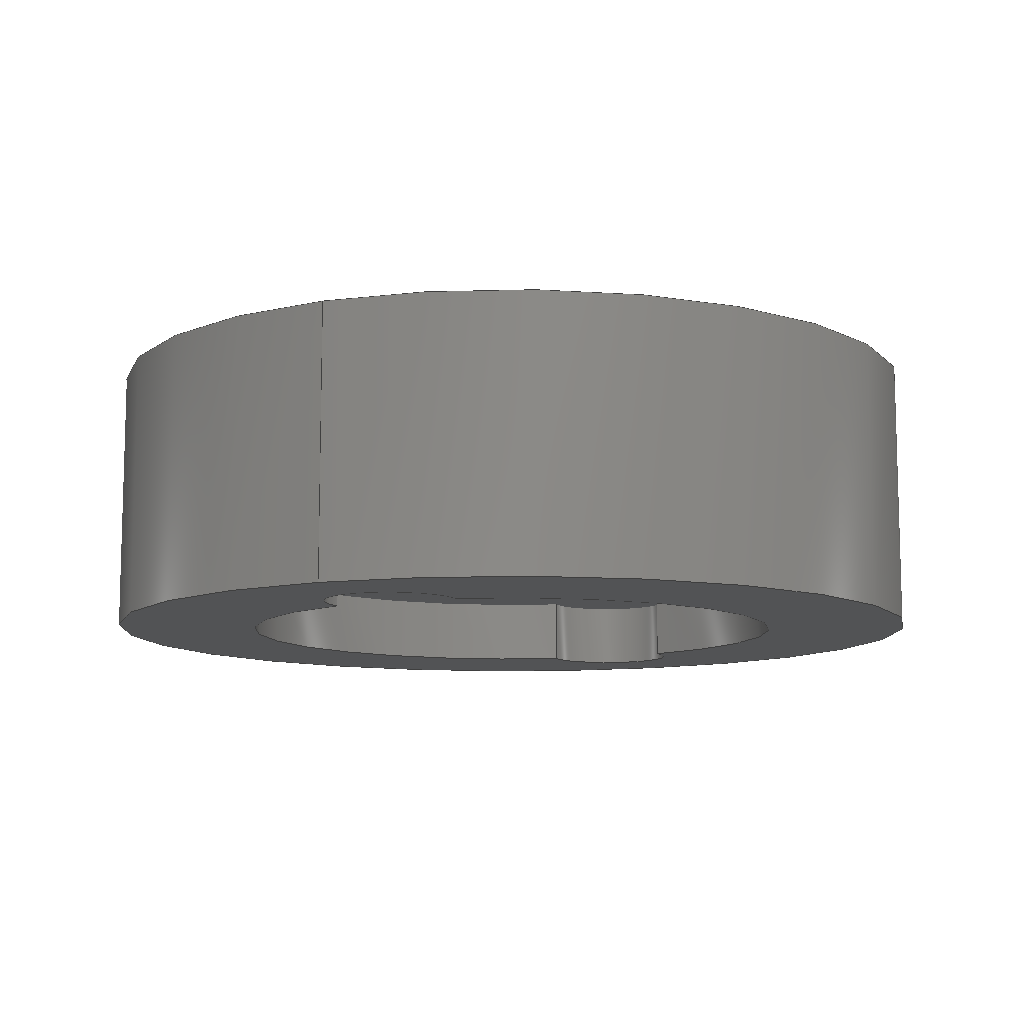
<metadata>
{"format":"step","ext":"step","renderer":"f3d","projection":"perspective","resolution":1024,"background":"white","views":[{"elev":-10.0,"azim":-155.2,"up":"+Y"}]}
</metadata>
<code>
ISO-10303-21;
DATA;
#1 = ORIENTED_EDGE ( 'NONE', *, *, #156, .T. ) ;
#2 = PRODUCT_CONTEXT ( 'NONE', #290, 'mechanical' ) ;
#3 = VERTEX_POINT ( 'NONE', #101 ) ;
#4 = CARTESIAN_POINT ( 'NONE',  ( 0, 1, -4.2 ) ) ;
#5 = ORIENTED_EDGE ( 'NONE', *, *, #238, .F. ) ;
#6 = PLANE ( 'NONE',  #118 ) ;
#7 = ORIENTED_EDGE ( 'NONE', *, *, #150, .T. ) ;
#8 = CIRCLE ( 'NONE', #169, 4.2 ) ;
#9 = DIRECTION ( 'NONE',  ( 0, 0, -1 ) ) ;
#10 = SURFACE_SIDE_STYLE ('',( #87 ) ) ;
#11 = MECHANICAL_DESIGN_GEOMETRIC_PRESENTATION_REPRESENTATION (  '', ( #141 ), #286 ) ;
#12 = EDGE_CURVE ( 'NONE', #186, #132, #201, .T. ) ;
#13 = DIRECTION ( 'NONE',  ( 0, 1, 0 ) ) ;
#14 = CARTESIAN_POINT ( 'NONE',  ( 0, 4, 0 ) ) ;
#15 = CARTESIAN_POINT ( 'NONE',  ( 0, 1, -4.2 ) ) ;
#16 = CARTESIAN_POINT ( 'NONE',  ( 7.777e-16, 0, 6.35 ) ) ;
#17 = CARTESIAN_POINT ( 'NONE',  ( 7.777e-16, 4, 6.35 ) ) ;
#18 = DIRECTION ( 'NONE',  ( 0, 1, 0 ) ) ;
#19 = EDGE_LOOP ( 'NONE', ( #307, #29 ) ) ;
#20 = ADVANCED_FACE ( 'NONE', ( #230 ), #104, .F. ) ;
#21 = VERTEX_POINT ( 'NONE', #84 ) ;
#22 = DIRECTION ( 'NONE',  ( -0, -1, -0 ) ) ;
#23 = AXIS2_PLACEMENT_3D ( 'NONE', #65, #282, #56 ) ;
#24 = DIRECTION ( 'NONE',  ( 0, -0, -1 ) ) ;
#25 = EDGE_LOOP ( 'NONE', ( #95, #155, #152, #79 ) ) ;
#26 = EDGE_CURVE ( 'NONE', #76, #244, #213, .T. ) ;
#27 = EDGE_LOOP ( 'NONE', ( #106, #303, #305, #55 ) ) ;
#28 = FILL_AREA_STYLE ('',( #176 ) ) ;
#29 = ORIENTED_EDGE ( 'NONE', *, *, #263, .T. ) ;
#30 = PLANE ( 'NONE',  #131 ) ;
#31 = DIRECTION ( 'NONE',  ( 0, 0, -1 ) ) ;
#32 = ORIENTED_EDGE ( 'NONE', *, *, #177, .F. ) ;
#33 = PRODUCT_DEFINITION_CONTEXT ( 'detailed design', #182, 'design' ) ;
#34 = LINE ( 'NONE', #140, #146 ) ;
#35 = DIRECTION ( 'NONE',  ( -0, -1, -0 ) ) ;
#36 = CYLINDRICAL_SURFACE ( 'NONE', #184, 1 ) ;
#37 = DIRECTION ( 'NONE',  ( 0, -1, 0 ) ) ;
#38 = DIRECTION ( 'NONE',  ( 0, 0, -1 ) ) ;
#39 = DIRECTION ( 'NONE',  ( 0, -1, 0 ) ) ;
#40 = DIRECTION ( 'NONE',  ( 0, -1, 0 ) ) ;
#41 = VECTOR ( 'NONE', #237, 1000 ) ;
#42 = CARTESIAN_POINT ( 'NONE',  ( 0, 0, 0 ) ) ;
#43 = CARTESIAN_POINT ( 'NONE',  ( 0, 1, -5.2 ) ) ;
#44 = CARTESIAN_POINT ( 'NONE',  ( -0.9929, 0, 4.081 ) ) ;
#45 =( NAMED_UNIT ( * ) SI_UNIT ( $, .STERADIAN. ) SOLID_ANGLE_UNIT ( ) );
#46 = AXIS2_PLACEMENT_3D ( 'NONE', #260, #318, #67 ) ;
#47 = VERTEX_POINT ( 'NONE', #308 ) ;
#48 =( LENGTH_UNIT ( ) NAMED_UNIT ( * ) SI_UNIT ( .MILLI., .METRE. ) );
#49 = ORIENTED_EDGE ( 'NONE', *, *, #189, .F. ) ;
#50 = DIRECTION ( 'NONE',  ( 0, -1, 0 ) ) ;
#51 = COLOUR_RGB ( '',0.7922, 0.8196, 0.9333 ) ;
#52 = DIRECTION ( 'NONE',  ( 1, 0, 0 ) ) ;
#53 = EDGE_LOOP ( 'NONE', ( #200, #248, #154, #98 ) ) ;
#54 =( GEOMETRIC_REPRESENTATION_CONTEXT ( 3 ) GLOBAL_UNCERTAINTY_ASSIGNED_CONTEXT ( ( #88 ) ) GLOBAL_UNIT_ASSIGNED_CONTEXT ( ( #325, #222, #45 ) ) REPRESENTATION_CONTEXT ( 'NONE', 'WORKASPACE' ) );
#55 = ORIENTED_EDGE ( 'NONE', *, *, #127, .F. ) ;
#56 = DIRECTION ( 'NONE',  ( 0, 0, 1 ) ) ;
#57 = EDGE_CURVE ( 'NONE', #300, #244, #89, .T. ) ;
#58 = VECTOR ( 'NONE', #190, 1000 ) ;
#59 = CARTESIAN_POINT ( 'NONE',  ( -0.9929, 0.5, -4.081 ) ) ;
#60 = AXIS2_PLACEMENT_3D ( 'NONE', #246, #314, #170 ) ;
#61 = CARTESIAN_POINT ( 'NONE',  ( -0.9929, 1, 4.081 ) ) ;
#62 = DIRECTION ( 'NONE',  ( 0, 0, -1 ) ) ;
#63 = EDGE_CURVE ( 'NONE', #300, #323, #191, .T. ) ;
#64 = CIRCLE ( 'NONE', #23, 6.35 ) ;
#65 = CARTESIAN_POINT ( 'NONE',  ( 0, 4, 0 ) ) ;
#66 =( LENGTH_UNIT ( ) NAMED_UNIT ( * ) SI_UNIT ( .MILLI., .METRE. ) );
#67 = DIRECTION ( 'NONE',  ( 0, 0, -1 ) ) ;
#68 = ADVANCED_FACE ( 'NONE', ( #158 ), #312, .T. ) ;
#69 = CARTESIAN_POINT ( 'NONE',  ( 0, 1, -4.2 ) ) ;
#70 = CARTESIAN_POINT ( 'NONE',  ( 0, 1, -4.2 ) ) ;
#71 = ADVANCED_FACE ( 'NONE', ( #289 ), #285, .T. ) ;
#72 = CIRCLE ( 'NONE', #120, 4.2 ) ;
#73 = ORIENTED_EDGE ( 'NONE', *, *, #207, .T. ) ;
#74 = AXIS2_PLACEMENT_3D ( 'NONE', #194, #217, #119 ) ;
#75 = CARTESIAN_POINT ( 'NONE',  ( 0, 0, 0 ) ) ;
#76 = VERTEX_POINT ( 'NONE', #61 ) ;
#77 = CIRCLE ( 'NONE', #110, 6.35 ) ;
#78 = DIRECTION ( 'NONE',  ( 0, -1, 0 ) ) ;
#79 = ORIENTED_EDGE ( 'NONE', *, *, #123, .F. ) ;
#80 = VERTEX_POINT ( 'NONE', #135 ) ;
#81 = VECTOR ( 'NONE', #234, 1000 ) ;
#82 = DIRECTION ( 'NONE',  ( 0, 0, -1 ) ) ;
#83 = CLOSED_SHELL ( 'NONE', ( #281, #71, #219, #68, #319, #137, #293, #275, #210, #20 ) ) ;
#84 = CARTESIAN_POINT ( 'NONE',  ( 0, 0, -6.35 ) ) ;
#85 = CARTESIAN_POINT ( 'NONE',  ( 0, 4, 0 ) ) ;
#86 = PRODUCT ( 'piezo_adapter', 'piezo_adapter', '', ( #2 ) ) ;
#87 = SURFACE_STYLE_FILL_AREA ( #313 ) ;
#88 = UNCERTAINTY_MEASURE_WITH_UNIT (LENGTH_MEASURE( 1e-05 ), #325, 'distance_accuracy_value', 'NONE');
#89 = CIRCLE ( 'NONE', #291, 1 ) ;
#90 = DIRECTION ( 'NONE',  ( 0, -1, 0 ) ) ;
#91 = EDGE_CURVE ( 'NONE', #3, #47, #265, .T. ) ;
#92 = DIRECTION ( 'NONE',  ( 0, 0, -1 ) ) ;
#93 = DIRECTION ( 'NONE',  ( 0, 0, 1 ) ) ;
#94 = CYLINDRICAL_SURFACE ( 'NONE', #161, 6.35 ) ;
#95 = ORIENTED_EDGE ( 'NONE', *, *, #216, .T. ) ;
#96 = FACE_OUTER_BOUND ( 'NONE', #206, .T. ) ;
#97 = EDGE_CURVE ( 'NONE', #323, #76, #236, .T. ) ;
#98 = ORIENTED_EDGE ( 'NONE', *, *, #207, .F. ) ;
#99 = AXIS2_PLACEMENT_3D ( 'NONE', #192, #261, #82 ) ;
#100 = VERTEX_POINT ( 'NONE', #136 ) ;
#101 = CARTESIAN_POINT ( 'NONE',  ( 0, 0, -5.2 ) ) ;
#102 = COLOUR_RGB ( '',0.7922, 0.8196, 0.9333 ) ;
#103 = FACE_BOUND ( 'NONE', #231, .T. ) ;
#104 = CYLINDRICAL_SURFACE ( 'NONE', #121, 1 ) ;
#105 = CARTESIAN_POINT ( 'NONE',  ( 0.9929, 1, 4.081 ) ) ;
#106 = ORIENTED_EDGE ( 'NONE', *, *, #150, .F. ) ;
#107 = AXIS2_PLACEMENT_3D ( 'NONE', #69, #40, #241 ) ;
#108 = FILL_AREA_STYLE_COLOUR ( '', #51 ) ;
#109 = EDGE_CURVE ( 'NONE', #225, #3, #163, .T. ) ;
#110 = AXIS2_PLACEMENT_3D ( 'NONE', #196, #142, #116 ) ;
#111 = SURFACE_STYLE_USAGE ( .BOTH. , #10 ) ;
#112 = CARTESIAN_POINT ( 'NONE',  ( 0.9929, 0.5, 4.081 ) ) ;
#113 = DIRECTION ( 'NONE',  ( 0, 0, -1 ) ) ;
#114 = EDGE_CURVE ( 'NONE', #186, #3, #138, .T. ) ;
#115 = DIRECTION ( 'NONE',  ( -0, -1, -0 ) ) ;
#116 = DIRECTION ( 'NONE',  ( 0, 0, 1 ) ) ;
#117 = CARTESIAN_POINT ( 'NONE',  ( 0, 0, 0 ) ) ;
#118 = AXIS2_PLACEMENT_3D ( 'NONE', #75, #124, #304 ) ;
#119 = DIRECTION ( 'NONE',  ( 0, 0, -1 ) ) ;
#120 = AXIS2_PLACEMENT_3D ( 'NONE', #218, #39, #92 ) ;
#121 = AXIS2_PLACEMENT_3D ( 'NONE', #160, #215, #62 ) ;
#122 = DIRECTION ( 'NONE',  ( -0, -1, -0 ) ) ;
#123 = EDGE_CURVE ( 'NONE', #47, #132, #34, .T. ) ;
#124 = DIRECTION ( 'NONE',  ( 0, 1, 0 ) ) ;
#125 = ORIENTED_EDGE ( 'NONE', *, *, #114, .T. ) ;
#126 = ORIENTED_EDGE ( 'NONE', *, *, #12, .F. ) ;
#127 = EDGE_CURVE ( 'NONE', #100, #225, #187, .T. ) ;
#128 = MECHANICAL_DESIGN_GEOMETRIC_PRESENTATION_REPRESENTATION (  '', ( #254 ), #310 ) ;
#129 = ORIENTED_EDGE ( 'NONE', *, *, #156, .F. ) ;
#130 = EDGE_LOOP ( 'NONE', ( #203, #180, #228, #157 ) ) ;
#131 = AXIS2_PLACEMENT_3D ( 'NONE', #4, #78, #24 ) ;
#132 = VERTEX_POINT ( 'NONE', #259 ) ;
#133 = CARTESIAN_POINT ( 'NONE',  ( 0, 0, 4.2 ) ) ;
#134 = EDGE_CURVE ( 'NONE', #272, #80, #64, .T. ) ;
#135 = CARTESIAN_POINT ( 'NONE',  ( 7.777e-16, 4, 6.35 ) ) ;
#136 = CARTESIAN_POINT ( 'NONE',  ( -0.9929, 1, -4.081 ) ) ;
#137 = ADVANCED_FACE ( 'NONE', ( #232 ), #36, .F. ) ;
#138 = LINE ( 'NONE', #188, #226 ) ;
#139 = AXIS2_PLACEMENT_3D ( 'NONE', #276, #50, #31 ) ;
#140 = CARTESIAN_POINT ( 'NONE',  ( 0.9929, 0.5, -4.081 ) ) ;
#141 = STYLED_ITEM ( 'NONE', ( #271 ), #199 ) ;
#142 = DIRECTION ( 'NONE',  ( 0, 1, 0 ) ) ;
#143 = PRODUCT_DEFINITION ( 'UNKNOWN', '', #321, #33 ) ;
#144 =( NAMED_UNIT ( * ) SI_UNIT ( $, .STERADIAN. ) SOLID_ANGLE_UNIT ( ) );
#145 = MANIFOLD_SOLID_BREP ( 'Cut-Extrude3', #83 ) ;
#146 = VECTOR ( 'NONE', #284, 1000 ) ;
#147 = CARTESIAN_POINT ( 'NONE',  ( 0, 4, 0 ) ) ;
#148 = FACE_OUTER_BOUND ( 'NONE', #25, .T. ) ;
#149 = ORIENTED_EDGE ( 'NONE', *, *, #216, .F. ) ;
#150 = EDGE_CURVE ( 'NONE', #76, #100, #208, .T. ) ;
#151 = SURFACE_STYLE_USAGE ( .BOTH. , #273 ) ;
#152 = ORIENTED_EDGE ( 'NONE', *, *, #324, .F. ) ;
#153 = DIRECTION ( 'NONE',  ( 0, 0, -1 ) ) ;
#154 = ORIENTED_EDGE ( 'NONE', *, *, #249, .T. ) ;
#155 = ORIENTED_EDGE ( 'NONE', *, *, #63, .T. ) ;
#156 = EDGE_CURVE ( 'NONE', #100, #186, #247, .T. ) ;
#157 = ORIENTED_EDGE ( 'NONE', *, *, #26, .F. ) ;
#158 = FACE_OUTER_BOUND ( 'NONE', #19, .T. ) ;
#159 = CIRCLE ( 'NONE', #250, 6.35 ) ;
#160 = CARTESIAN_POINT ( 'NONE',  ( 0, 1, 4.2 ) ) ;
#161 = AXIS2_PLACEMENT_3D ( 'NONE', #147, #243, #167 ) ;
#162 = CARTESIAN_POINT ( 'NONE',  ( 0, 0, -4.2 ) ) ;
#163 = CIRCLE ( 'NONE', #283, 1 ) ;
#164 = DIRECTION ( 'NONE',  ( -0, -1, -0 ) ) ;
#165 = UNCERTAINTY_MEASURE_WITH_UNIT (LENGTH_MEASURE( 1e-05 ), #48, 'distance_accuracy_value', 'NONE');
#166 = DIRECTION ( 'NONE',  ( 0, 0, 1 ) ) ;
#167 = DIRECTION ( 'NONE',  ( 0, 0, -1 ) ) ;
#168 = ORIENTED_EDGE ( 'NONE', *, *, #123, .T. ) ;
#169 = AXIS2_PLACEMENT_3D ( 'NONE', #117, #90, #298 ) ;
#170 = DIRECTION ( 'NONE',  ( 0, 0, -1 ) ) ;
#171 = CARTESIAN_POINT ( 'NONE',  ( 0, 4, -6.35 ) ) ;
#172 = AXIS2_PLACEMENT_3D ( 'NONE', #277, #301, #52 ) ;
#173 = ORIENTED_EDGE ( 'NONE', *, *, #12, .T. ) ;
#174 = ORIENTED_EDGE ( 'NONE', *, *, #249, .F. ) ;
#175 = VECTOR ( 'NONE', #22, 1000 ) ;
#176 = FILL_AREA_STYLE_COLOUR ( '', #102 ) ;
#177 = EDGE_CURVE ( 'NONE', #244, #225, #8, .T. ) ;
#178 = ORIENTED_EDGE ( 'NONE', *, *, #91, .F. ) ;
#179 = APPLICATION_PROTOCOL_DEFINITION ( 'draft international standard', 'automotive_design', 1998, #290 ) ;
#180 = ORIENTED_EDGE ( 'NONE', *, *, #63, .F. ) ;
#181 = CARTESIAN_POINT ( 'NONE',  ( 0.9929, 0, 4.081 ) ) ;
#182 = APPLICATION_CONTEXT ( 'automotive_design' ) ;
#183 = EDGE_LOOP ( 'NONE', ( #185, #129, #274, #251 ) ) ;
#184 = AXIS2_PLACEMENT_3D ( 'NONE', #15, #115, #9 ) ;
#185 = ORIENTED_EDGE ( 'NONE', *, *, #114, .F. ) ;
#186 = VERTEX_POINT ( 'NONE', #43 ) ;
#187 = LINE ( 'NONE', #59, #41 ) ;
#188 = CARTESIAN_POINT ( 'NONE',  ( 0, 1, -5.2 ) ) ;
#189 = EDGE_CURVE ( 'NONE', #80, #223, #296, .T. ) ;
#190 = DIRECTION ( 'NONE',  ( 0, 1, 0 ) ) ;
#191 = LINE ( 'NONE', #112, #58 ) ;
#192 = CARTESIAN_POINT ( 'NONE',  ( 0, 0, -4.2 ) ) ;
#193 = AXIS2_PLACEMENT_3D ( 'NONE', #85, #13, #212 ) ;
#194 = CARTESIAN_POINT ( 'NONE',  ( 0, 1, 0 ) ) ;
#195 = FACE_OUTER_BOUND ( 'NONE', #209, .T. ) ;
#196 = CARTESIAN_POINT ( 'NONE',  ( 0, 4, 0 ) ) ;
#197 = AXIS2_PLACEMENT_3D ( 'NONE', #262, #37, #292 ) ;
#198 = FACE_OUTER_BOUND ( 'NONE', #27, .T. ) ;
#199 = ADVANCED_BREP_SHAPE_REPRESENTATION ( 'piezo_adapter', ( #145, #172 ), #54 ) ;
#200 = ORIENTED_EDGE ( 'NONE', *, *, #263, .F. ) ;
#201 = CIRCLE ( 'NONE', #139, 1 ) ;
#202 = EDGE_LOOP ( 'NONE', ( #126, #125, #317, #168 ) ) ;
#203 = ORIENTED_EDGE ( 'NONE', *, *, #97, .F. ) ;
#204 = PRODUCT_DEFINITION_SHAPE ( 'NONE', 'NONE',  #143 ) ;
#205 = FACE_OUTER_BOUND ( 'NONE', #279, .T. ) ;
#206 = EDGE_LOOP ( 'NONE', ( #1, #173, #221, #278, #7 ) ) ;
#207 = EDGE_CURVE ( 'NONE', #272, #21, #269, .T. ) ;
#208 = CIRCLE ( 'NONE', #46, 4.2 ) ;
#209 = EDGE_LOOP ( 'NONE', ( #49, #257, #73, #256 ) ) ;
#210 = ADVANCED_FACE ( 'NONE', ( #148 ), #266, .F. ) ;
#211 = PRESENTATION_STYLE_ASSIGNMENT (( #111 ) ) ;
#212 = DIRECTION ( 'NONE',  ( 0, -0, 1 ) ) ;
#213 = LINE ( 'NONE', #235, #81 ) ;
#214 = AXIS2_PLACEMENT_3D ( 'NONE', #322, #299, #153 ) ;
#215 = DIRECTION ( 'NONE',  ( -0, -1, -0 ) ) ;
#216 = EDGE_CURVE ( 'NONE', #47, #300, #72, .T. ) ;
#217 = DIRECTION ( 'NONE',  ( -0, -1, -0 ) ) ;
#218 = CARTESIAN_POINT ( 'NONE',  ( 0, 0, 0 ) ) ;
#219 = ADVANCED_FACE ( 'NONE', ( #195 ), #94, .T. ) ;
#220 = CARTESIAN_POINT ( 'NONE',  ( 0, 0, 0 ) ) ;
#221 = ORIENTED_EDGE ( 'NONE', *, *, #324, .T. ) ;
#222 =( NAMED_UNIT ( * ) PLANE_ANGLE_UNIT ( ) SI_UNIT ( $, .RADIAN. ) );
#223 = VERTEX_POINT ( 'NONE', #16 ) ;
#224 =( NAMED_UNIT ( * ) PLANE_ANGLE_UNIT ( ) SI_UNIT ( $, .RADIAN. ) );
#225 = VERTEX_POINT ( 'NONE', #267 ) ;
#226 = VECTOR ( 'NONE', #233, 1000 ) ;
#227 = SHAPE_DEFINITION_REPRESENTATION ( #204, #199 ) ;
#228 = ORIENTED_EDGE ( 'NONE', *, *, #57, .T. ) ;
#229 =( NAMED_UNIT ( * ) SI_UNIT ( $, .STERADIAN. ) SOLID_ANGLE_UNIT ( ) );
#230 = FACE_OUTER_BOUND ( 'NONE', #130, .T. ) ;
#231 = EDGE_LOOP ( 'NONE', ( #253, #149, #178, #302, #32 ) ) ;
#232 = FACE_OUTER_BOUND ( 'NONE', #183, .T. ) ;
#233 = DIRECTION ( 'NONE',  ( -0, -1, -0 ) ) ;
#234 = DIRECTION ( 'NONE',  ( -0, -1, -0 ) ) ;
#235 = CARTESIAN_POINT ( 'NONE',  ( -0.9929, 0.5, 4.081 ) ) ;
#236 = CIRCLE ( 'NONE', #197, 1 ) ;
#237 = DIRECTION ( 'NONE',  ( -0, -1, -0 ) ) ;
#238 = EDGE_CURVE ( 'NONE', #21, #223, #306, .T. ) ;
#239 = AXIS2_PLACEMENT_3D ( 'NONE', #70, #122, #320 ) ;
#240 = CYLINDRICAL_SURFACE ( 'NONE', #60, 4.2 ) ;
#241 = DIRECTION ( 'NONE',  ( 0, 0, -1 ) ) ;
#242 = AXIS2_PLACEMENT_3D ( 'NONE', #14, #35, #264 ) ;
#243 = DIRECTION ( 'NONE',  ( -0, -1, -0 ) ) ;
#244 = VERTEX_POINT ( 'NONE', #44 ) ;
#245 =( NAMED_UNIT ( * ) PLANE_ANGLE_UNIT ( ) SI_UNIT ( $, .RADIAN. ) );
#246 = CARTESIAN_POINT ( 'NONE',  ( 0, 1, 0 ) ) ;
#247 = CIRCLE ( 'NONE', #107, 1 ) ;
#248 = ORIENTED_EDGE ( 'NONE', *, *, #189, .T. ) ;
#249 = EDGE_CURVE ( 'NONE', #223, #21, #159, .T. ) ;
#250 = AXIS2_PLACEMENT_3D ( 'NONE', #220, #316, #93 ) ;
#251 = ORIENTED_EDGE ( 'NONE', *, *, #109, .T. ) ;
#252 = APPLICATION_PROTOCOL_DEFINITION ( 'draft international standard', 'automotive_design', 1998, #182 ) ;
#253 = ORIENTED_EDGE ( 'NONE', *, *, #57, .F. ) ;
#254 = STYLED_ITEM ( 'NONE', ( #211 ), #145 ) ;
#255 = SURFACE_STYLE_FILL_AREA ( #28 ) ;
#256 = ORIENTED_EDGE ( 'NONE', *, *, #238, .T. ) ;
#257 = ORIENTED_EDGE ( 'NONE', *, *, #134, .F. ) ;
#258 = PRESENTATION_LAYER_ASSIGNMENT (  '', '', ( #141 ) ) ;
#259 = CARTESIAN_POINT ( 'NONE',  ( 0.9929, 1, -4.081 ) ) ;
#260 = CARTESIAN_POINT ( 'NONE',  ( 0, 1, 0 ) ) ;
#261 = DIRECTION ( 'NONE',  ( 0, -1, 0 ) ) ;
#262 = CARTESIAN_POINT ( 'NONE',  ( 0, 1, 4.2 ) ) ;
#263 = EDGE_CURVE ( 'NONE', #80, #272, #77, .T. ) ;
#264 = DIRECTION ( 'NONE',  ( 0, 0, -1 ) ) ;
#265 = CIRCLE ( 'NONE', #99, 1 ) ;
#266 = CYLINDRICAL_SURFACE ( 'NONE', #74, 4.2 ) ;
#267 = CARTESIAN_POINT ( 'NONE',  ( -0.9929, 0, -4.081 ) ) ;
#268 = PRESENTATION_LAYER_ASSIGNMENT (  '', '', ( #254 ) ) ;
#269 = LINE ( 'NONE', #315, #175 ) ;
#270 = VECTOR ( 'NONE', #164, 1000 ) ;
#271 = PRESENTATION_STYLE_ASSIGNMENT (( #151 ) ) ;
#272 = VERTEX_POINT ( 'NONE', #171 ) ;
#273 = SURFACE_SIDE_STYLE ('',( #255 ) ) ;
#274 = ORIENTED_EDGE ( 'NONE', *, *, #127, .T. ) ;
#275 = ADVANCED_FACE ( 'NONE', ( #198 ), #240, .F. ) ;
#276 = CARTESIAN_POINT ( 'NONE',  ( 0, 1, -4.2 ) ) ;
#277 = CARTESIAN_POINT ( 'NONE',  ( 0, 0, 0 ) ) ;
#278 = ORIENTED_EDGE ( 'NONE', *, *, #97, .T. ) ;
#279 = EDGE_LOOP ( 'NONE', ( #5, #174 ) ) ;
#280 = AXIS2_PLACEMENT_3D ( 'NONE', #42, #18, #166 ) ;
#281 = ADVANCED_FACE ( 'NONE', ( #294 ), #297, .F. ) ;
#282 = DIRECTION ( 'NONE',  ( 0, 1, 0 ) ) ;
#283 = AXIS2_PLACEMENT_3D ( 'NONE', #162, #309, #38 ) ;
#284 = DIRECTION ( 'NONE',  ( 0, 1, 0 ) ) ;
#285 = CYLINDRICAL_SURFACE ( 'NONE', #242, 6.35 ) ;
#286 =( GEOMETRIC_REPRESENTATION_CONTEXT ( 3 ) GLOBAL_UNCERTAINTY_ASSIGNED_CONTEXT ( ( #165 ) ) GLOBAL_UNIT_ASSIGNED_CONTEXT ( ( #48, #224, #229 ) ) REPRESENTATION_CONTEXT ( 'NONE', 'WORKASPACE' ) );
#287 = UNCERTAINTY_MEASURE_WITH_UNIT (LENGTH_MEASURE( 1e-05 ), #66, 'distance_accuracy_value', 'NONE');
#288 = PRODUCT_RELATED_PRODUCT_CATEGORY ( 'part', '', ( #86 ) ) ;
#289 = FACE_OUTER_BOUND ( 'NONE', #53, .T. ) ;
#290 = APPLICATION_CONTEXT ( 'automotive_design' ) ;
#291 = AXIS2_PLACEMENT_3D ( 'NONE', #133, #311, #113 ) ;
#292 = DIRECTION ( 'NONE',  ( 0, 0, -1 ) ) ;
#293 = ADVANCED_FACE ( 'NONE', ( #96 ), #30, .T. ) ;
#294 = FACE_OUTER_BOUND ( 'NONE', #202, .T. ) ;
#295 = CIRCLE ( 'NONE', #214, 4.2 ) ;
#296 = LINE ( 'NONE', #17, #270 ) ;
#297 = CYLINDRICAL_SURFACE ( 'NONE', #239, 1 ) ;
#298 = DIRECTION ( 'NONE',  ( 0, 0, -1 ) ) ;
#299 = DIRECTION ( 'NONE',  ( 0, -1, 0 ) ) ;
#300 = VERTEX_POINT ( 'NONE', #181 ) ;
#301 = DIRECTION ( 'NONE',  ( 0, 0, 1 ) ) ;
#302 = ORIENTED_EDGE ( 'NONE', *, *, #109, .F. ) ;
#303 = ORIENTED_EDGE ( 'NONE', *, *, #26, .T. ) ;
#304 = DIRECTION ( 'NONE',  ( 0, -0, 1 ) ) ;
#305 = ORIENTED_EDGE ( 'NONE', *, *, #177, .T. ) ;
#306 = CIRCLE ( 'NONE', #280, 6.35 ) ;
#307 = ORIENTED_EDGE ( 'NONE', *, *, #134, .T. ) ;
#308 = CARTESIAN_POINT ( 'NONE',  ( 0.9929, 0, -4.081 ) ) ;
#309 = DIRECTION ( 'NONE',  ( 0, -1, 0 ) ) ;
#310 =( GEOMETRIC_REPRESENTATION_CONTEXT ( 3 ) GLOBAL_UNCERTAINTY_ASSIGNED_CONTEXT ( ( #287 ) ) GLOBAL_UNIT_ASSIGNED_CONTEXT ( ( #66, #245, #144 ) ) REPRESENTATION_CONTEXT ( 'NONE', 'WORKASPACE' ) );
#311 = DIRECTION ( 'NONE',  ( 0, -1, 0 ) ) ;
#312 = PLANE ( 'NONE',  #193 ) ;
#313 = FILL_AREA_STYLE ('',( #108 ) ) ;
#314 = DIRECTION ( 'NONE',  ( -0, -1, -0 ) ) ;
#315 = CARTESIAN_POINT ( 'NONE',  ( 0, 4, -6.35 ) ) ;
#316 = DIRECTION ( 'NONE',  ( 0, 1, 0 ) ) ;
#317 = ORIENTED_EDGE ( 'NONE', *, *, #91, .T. ) ;
#318 = DIRECTION ( 'NONE',  ( 0, -1, 0 ) ) ;
#319 = ADVANCED_FACE ( 'NONE', ( #103, #205 ), #6, .F. ) ;
#320 = DIRECTION ( 'NONE',  ( 0, 0, -1 ) ) ;
#321 = PRODUCT_DEFINITION_FORMATION_WITH_SPECIFIED_SOURCE ( 'ANY', '', #86, .NOT_KNOWN. ) ;
#322 = CARTESIAN_POINT ( 'NONE',  ( 0, 1, 0 ) ) ;
#323 = VERTEX_POINT ( 'NONE', #105 ) ;
#324 = EDGE_CURVE ( 'NONE', #132, #323, #295, .T. ) ;
#325 =( LENGTH_UNIT ( ) NAMED_UNIT ( * ) SI_UNIT ( .MILLI., .METRE. ) );
ENDSEC;
END-ISO-10303-21;

</code>
